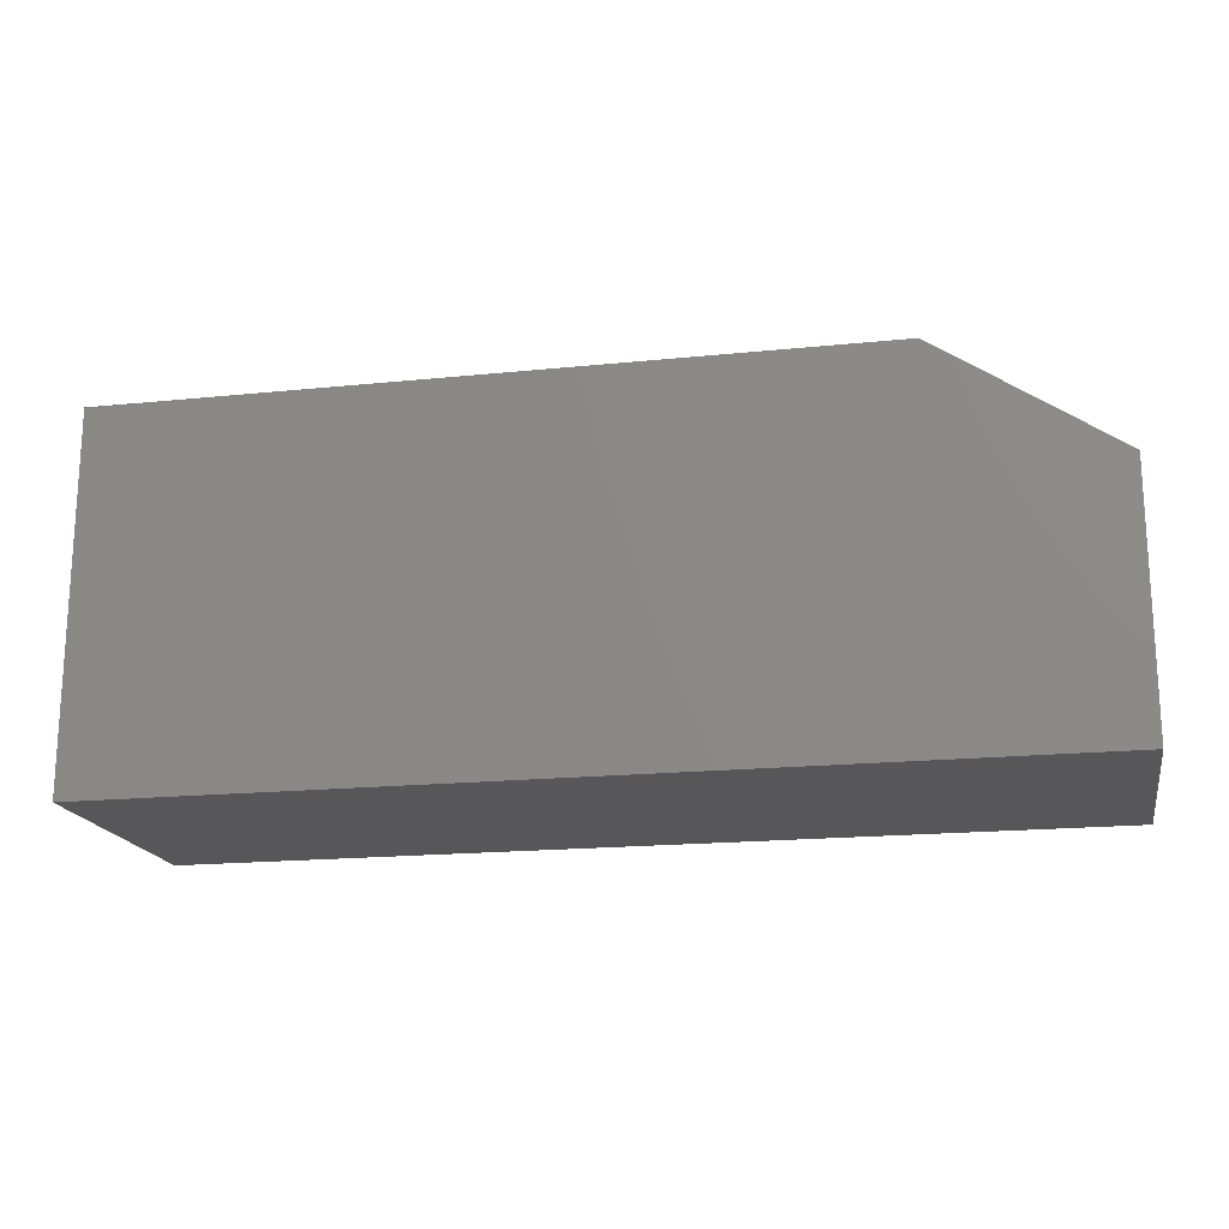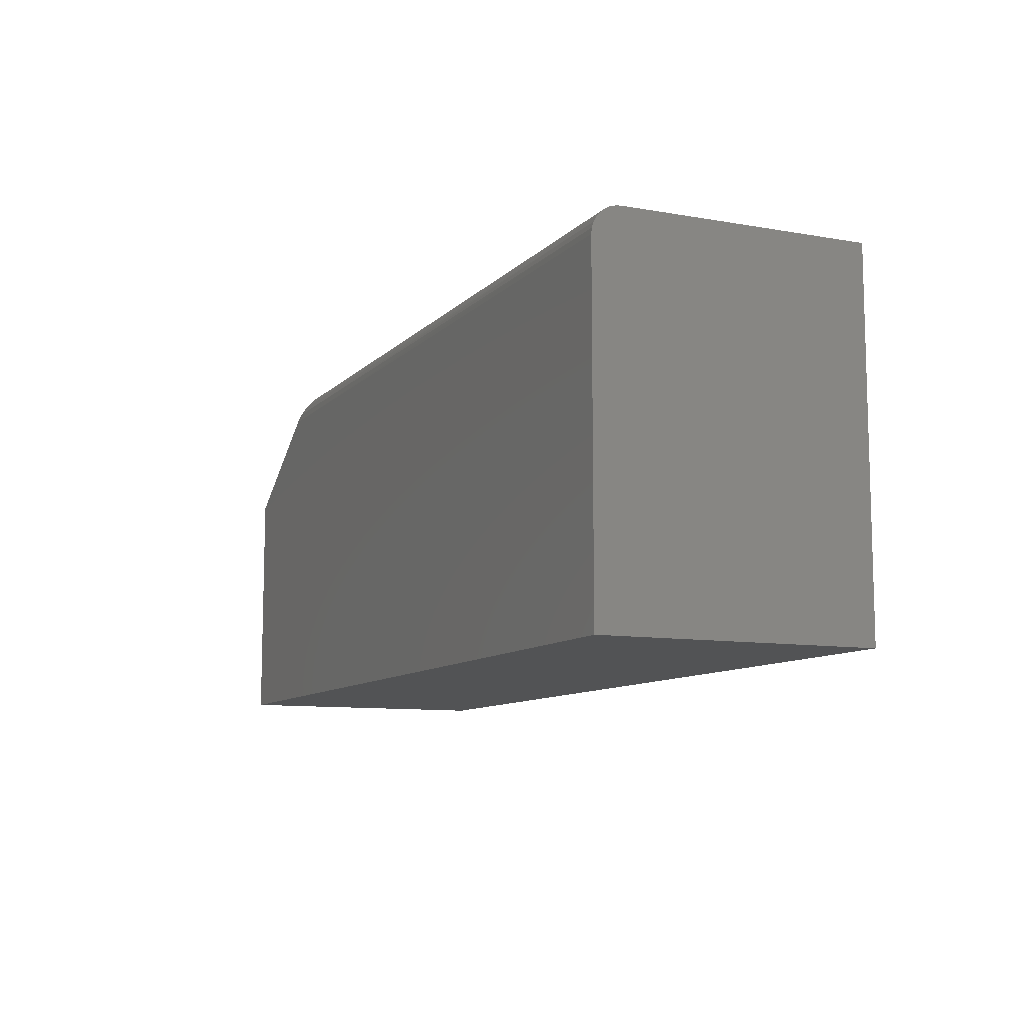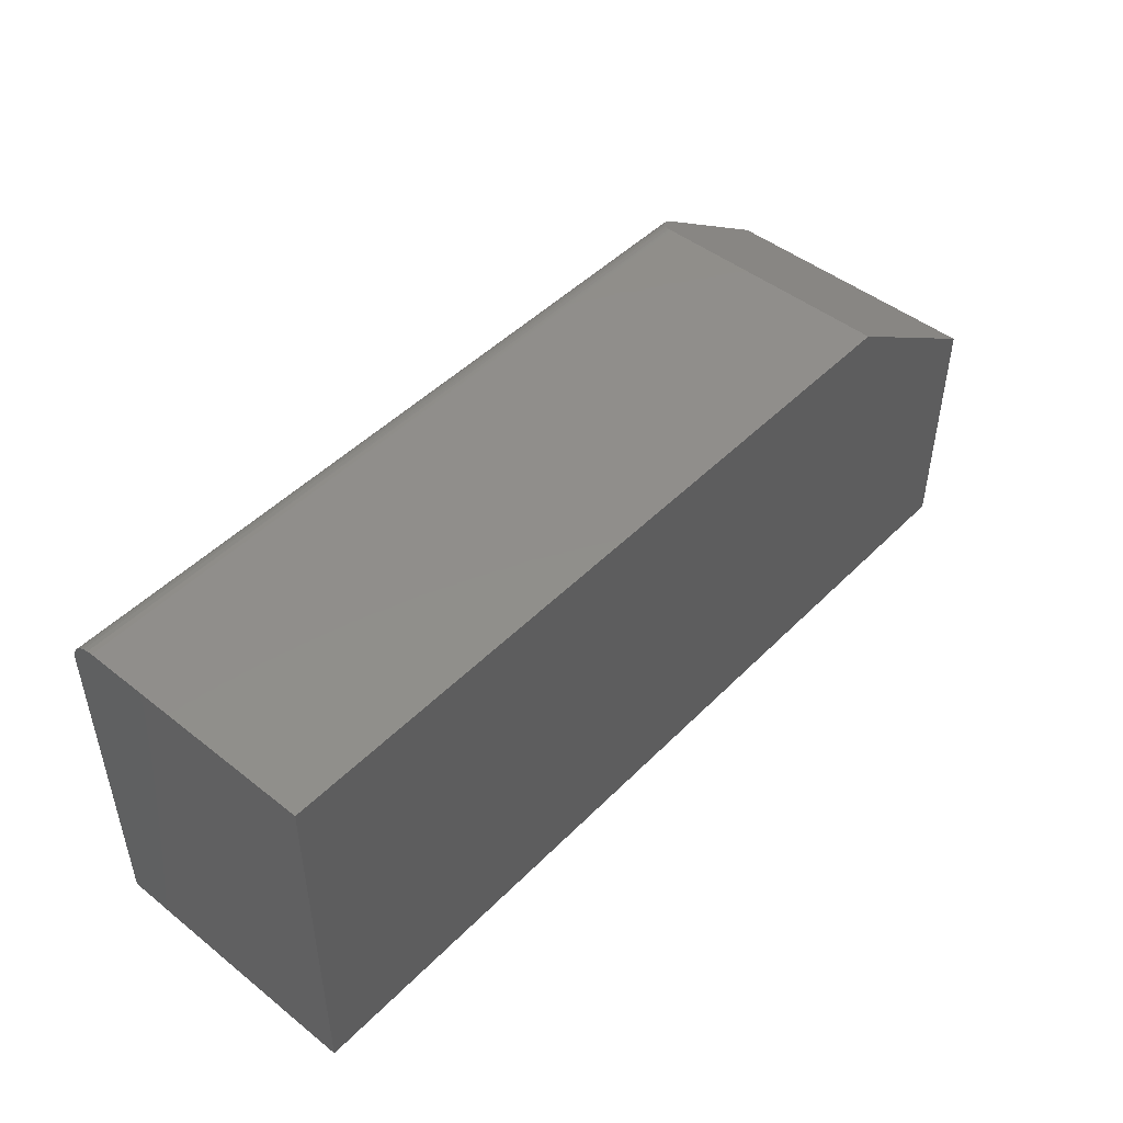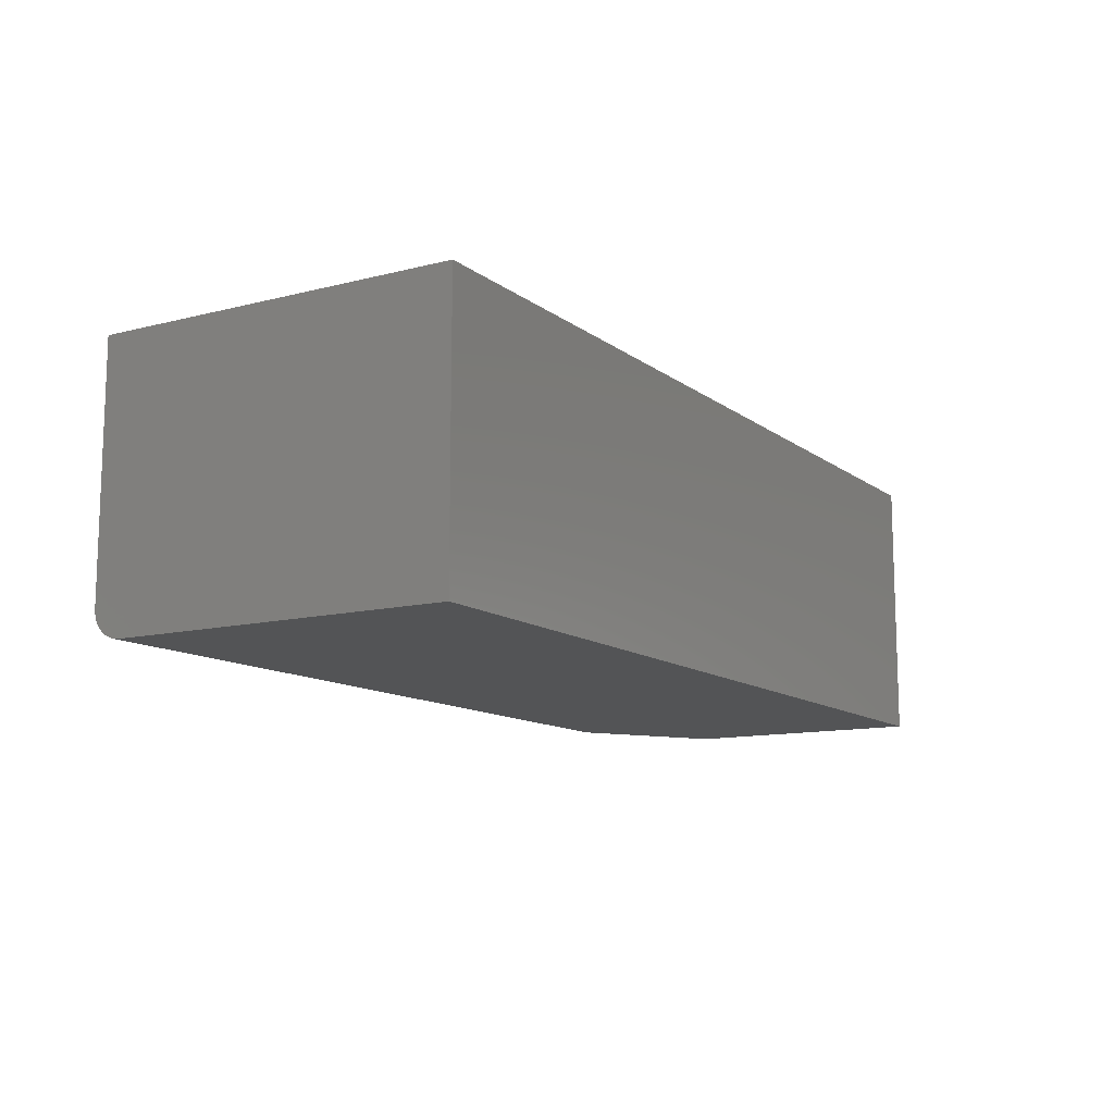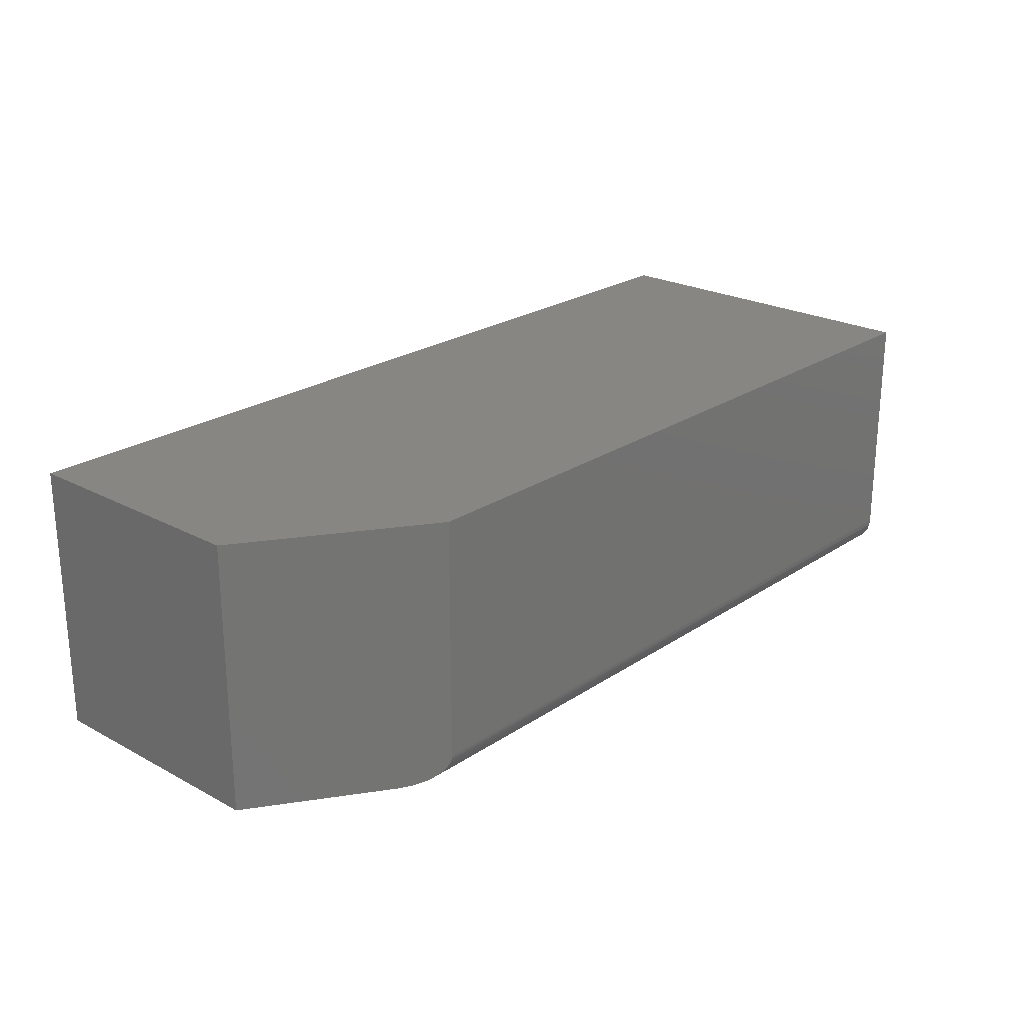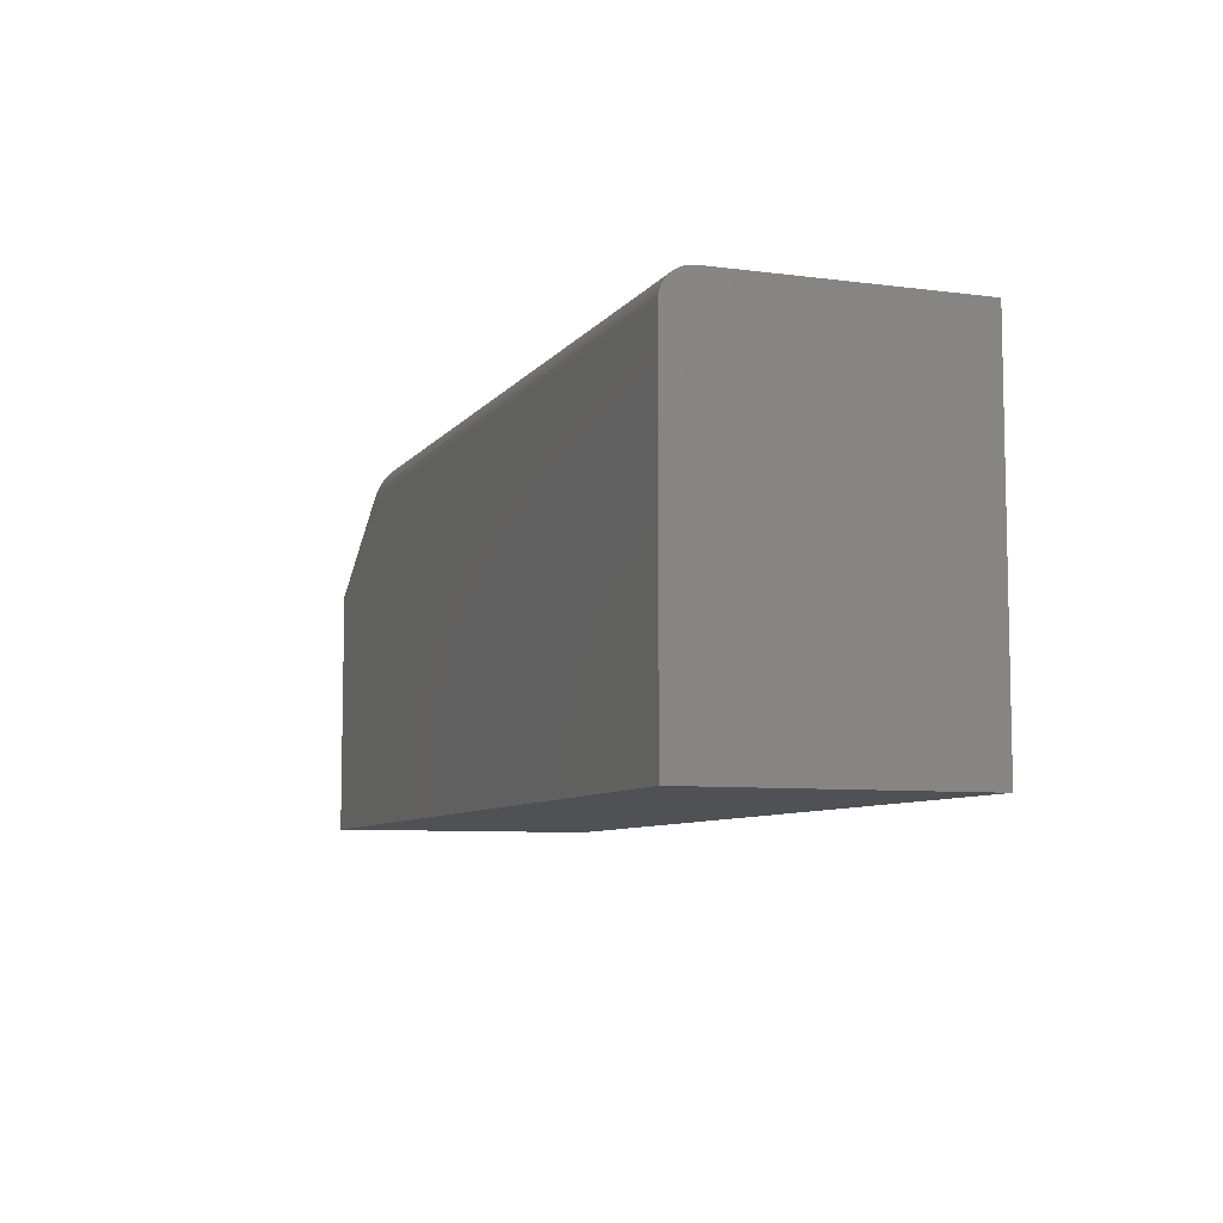
<metadata>
{"format":"stl","ext":"stl","renderer":"f3d","projection":"perspective","resolution":1024,"background":"white","views":[{"elev":-18.0,"azim":11.3,"up":"+Y"},{"elev":-9.8,"azim":-114.4,"up":"+Y"},{"elev":47.3,"azim":-48.3,"up":"+Y"},{"elev":-11.8,"azim":-58.9,"up":"+Z"},{"elev":23.5,"azim":132.0,"up":"+Z"},{"elev":-7.6,"azim":-110.3,"up":"+Y"}]}
</metadata>
<code>
# stl→obj: 29 verts, 54 faces
v 0.6355 0.1701 -0.1086
v 0.6278 0.1752 -0.1065
v 0.6445 0.1641 -0.1094
v 0.6145 0.1841 -0.09807
v 0.612 0.1857 -0.09488
v 0.6111 0.1864 -0.09316
v 0.6094 0.1875 0.1125
v 0.75 0.09375 0.1125
v 0.6094 0.1875 -0.08594
v 0.75 0.09375 -0.1094
v 0.6233 0.1782 -0.1046
v 0.6175 0.1821 -0.101
v 0.6104 0.1868 -0.09144
v 0.6098 0.1872 -0.08961
v 0.6095 0.1874 -0.08779
v -1.301e-18 0.1875 -0.08594
v -1.232e-17 0.1875 0.1125
v 0 -0.1094 -0.1094
v 9.294e-34 0.1641 -0.1094
v 0.75 -0.1094 -0.1094
v -9.904e-20 0.173 -0.1076
v -2.5e-20 0.1686 -0.1089
v -2.193e-19 0.1771 -0.1054
v -8.032e-19 0.1857 -0.09491
v -5.782e-19 0.1836 -0.09896
v -3.811e-19 0.1806 -0.1025
v -1.232e-17 -0.1094 0.1125
v -1.047e-18 0.187 -0.09051
v 0.75 -0.1094 0.1125
f 1 2 3
f 4 5 6
f 7 8 9
f 10 3 2
f 10 2 11
f 10 11 12
f 10 12 4
f 10 4 6
f 10 6 13
f 10 13 14
f 10 14 15
f 10 15 9
f 10 9 8
f 16 17 9
f 9 17 7
f 18 19 20
f 20 19 3
f 20 3 10
f 18 21 19
f 21 22 19
f 23 24 25
f 25 26 23
f 27 17 16
f 27 16 28
f 27 28 18
f 28 24 23
f 28 23 21
f 28 21 18
f 3 22 1
f 3 19 22
f 16 15 28
f 16 9 15
f 28 15 14
f 14 13 6
f 28 14 6
f 28 6 24
f 24 6 5
f 24 5 4
f 24 4 25
f 25 4 12
f 25 12 26
f 26 12 11
f 26 11 23
f 23 11 2
f 23 2 21
f 2 1 21
f 21 1 22
f 20 10 29
f 29 10 8
f 17 27 7
f 7 27 29
f 7 29 8
f 27 18 29
f 29 18 20

</code>
